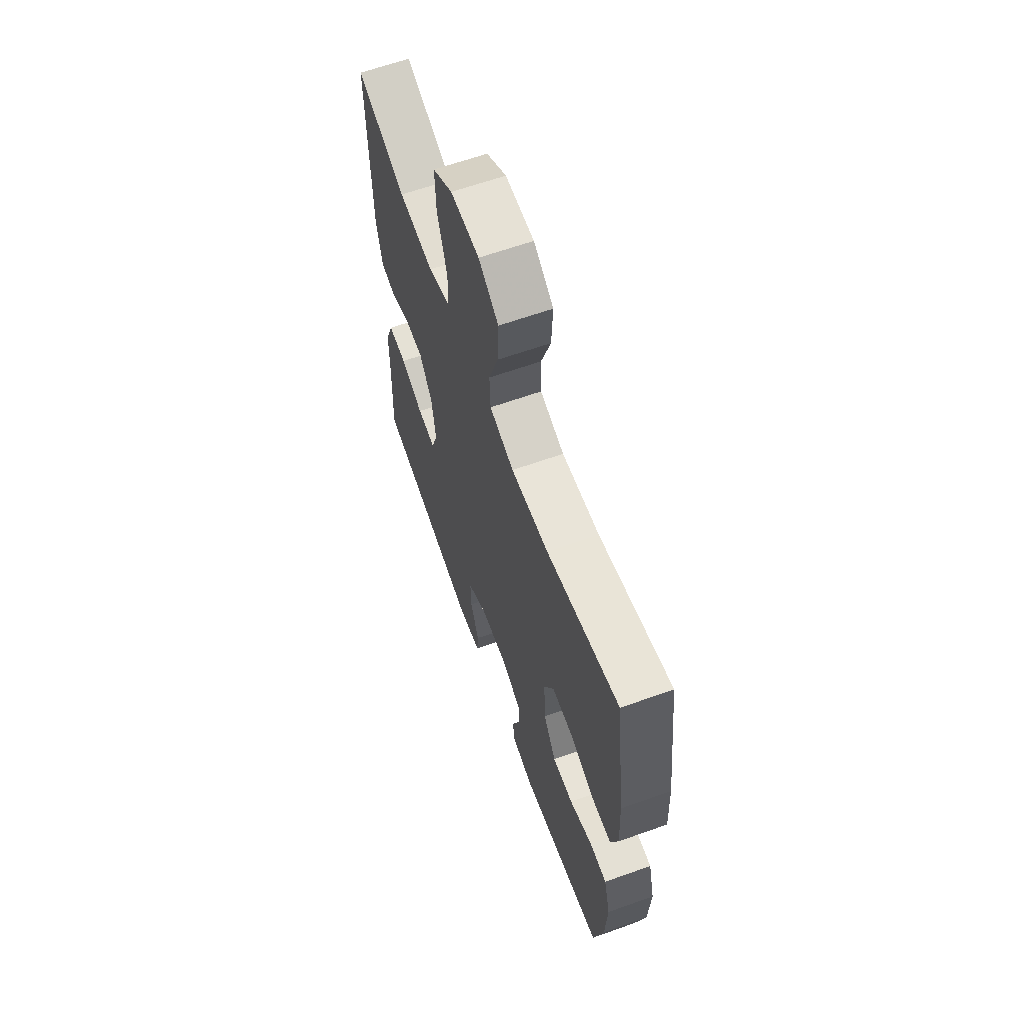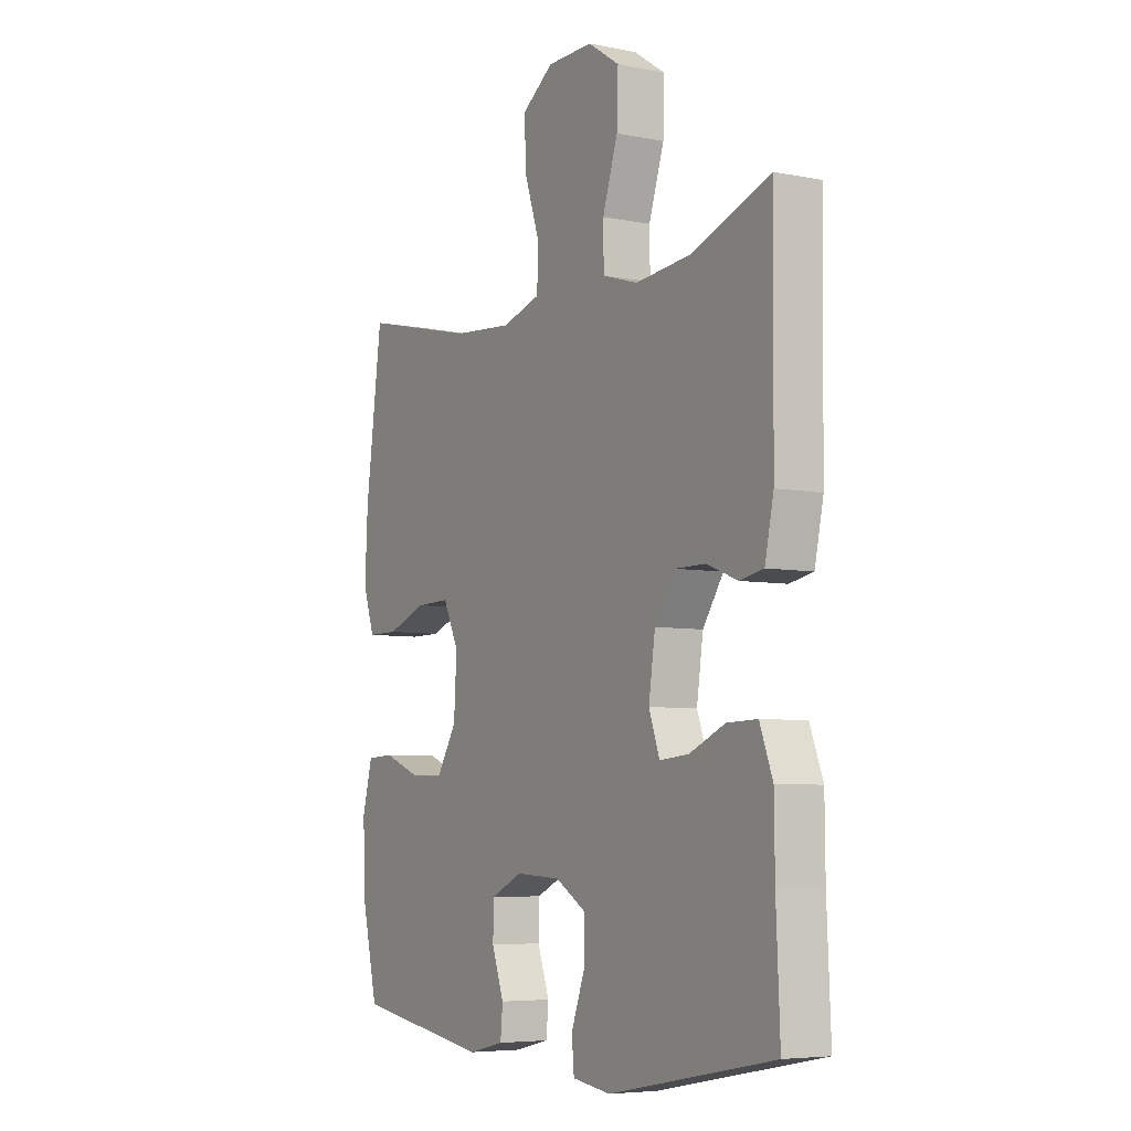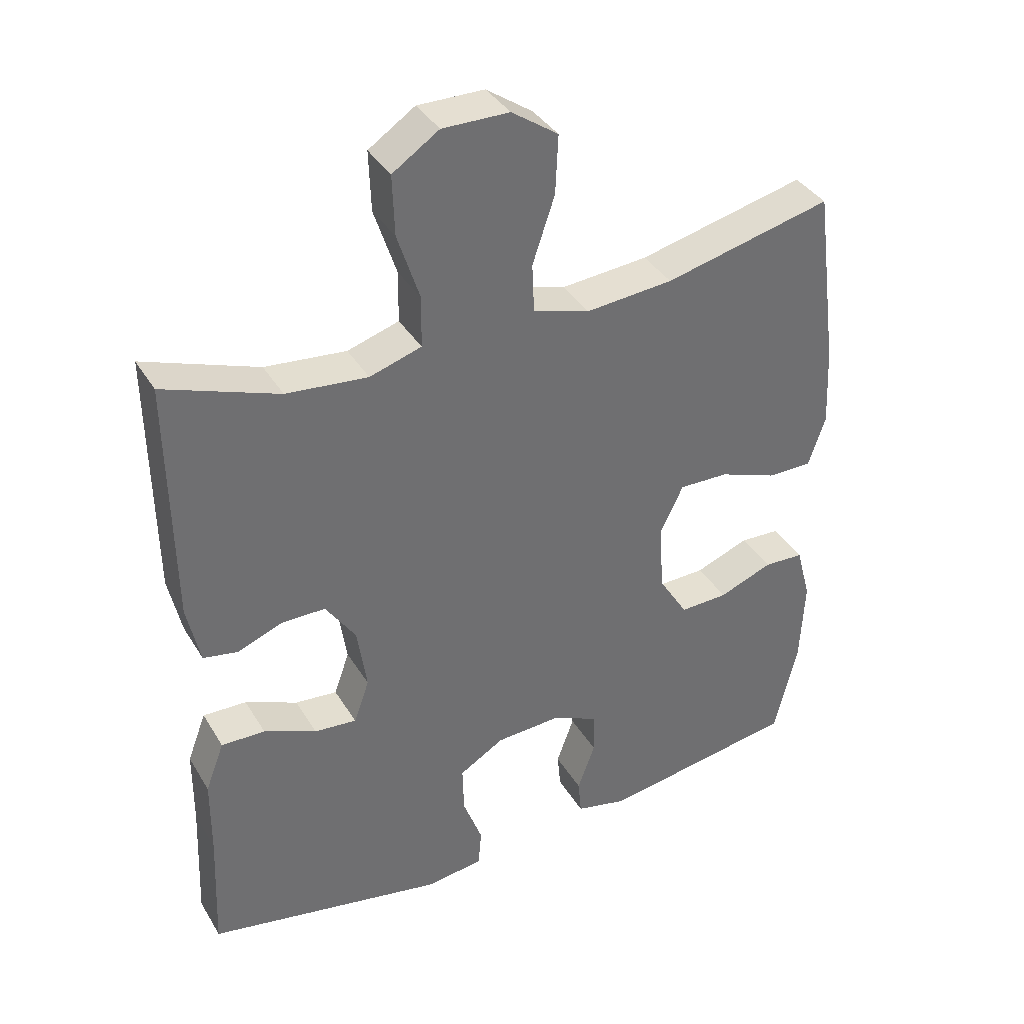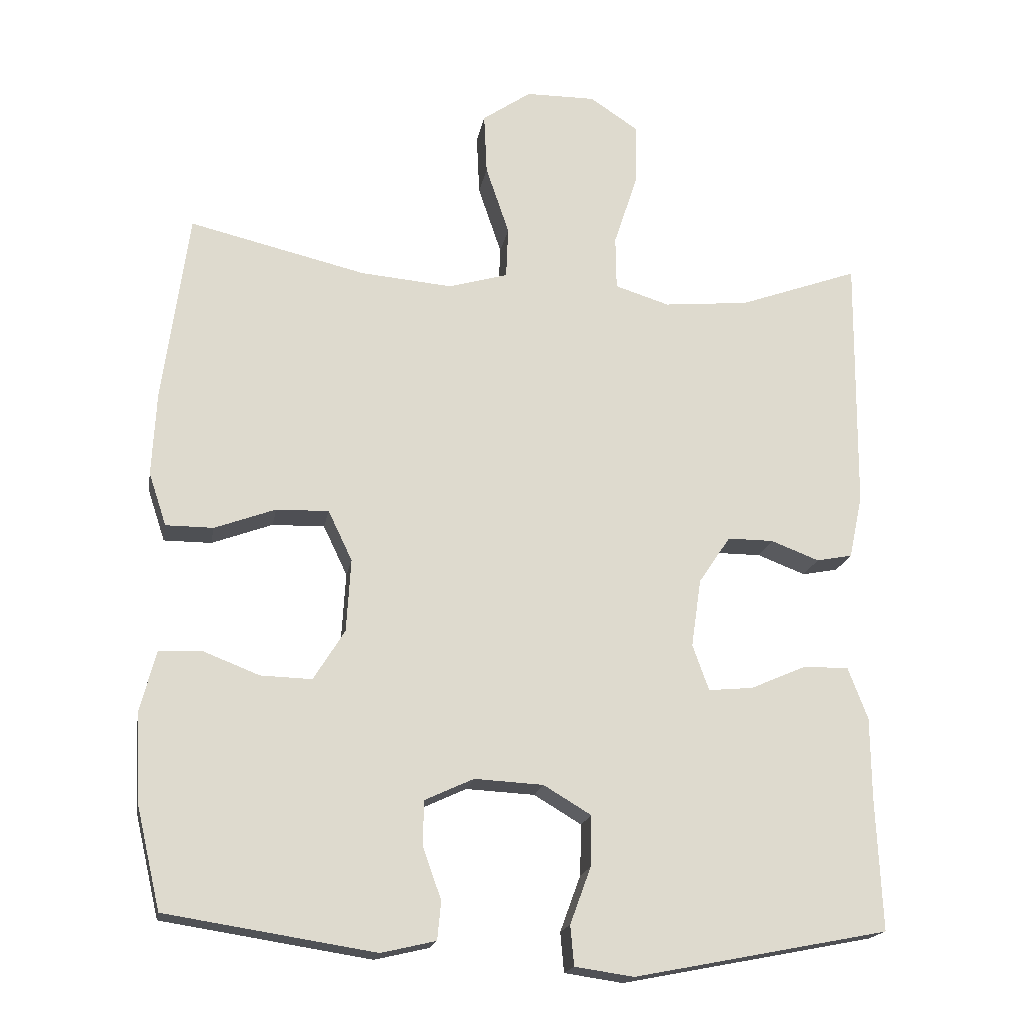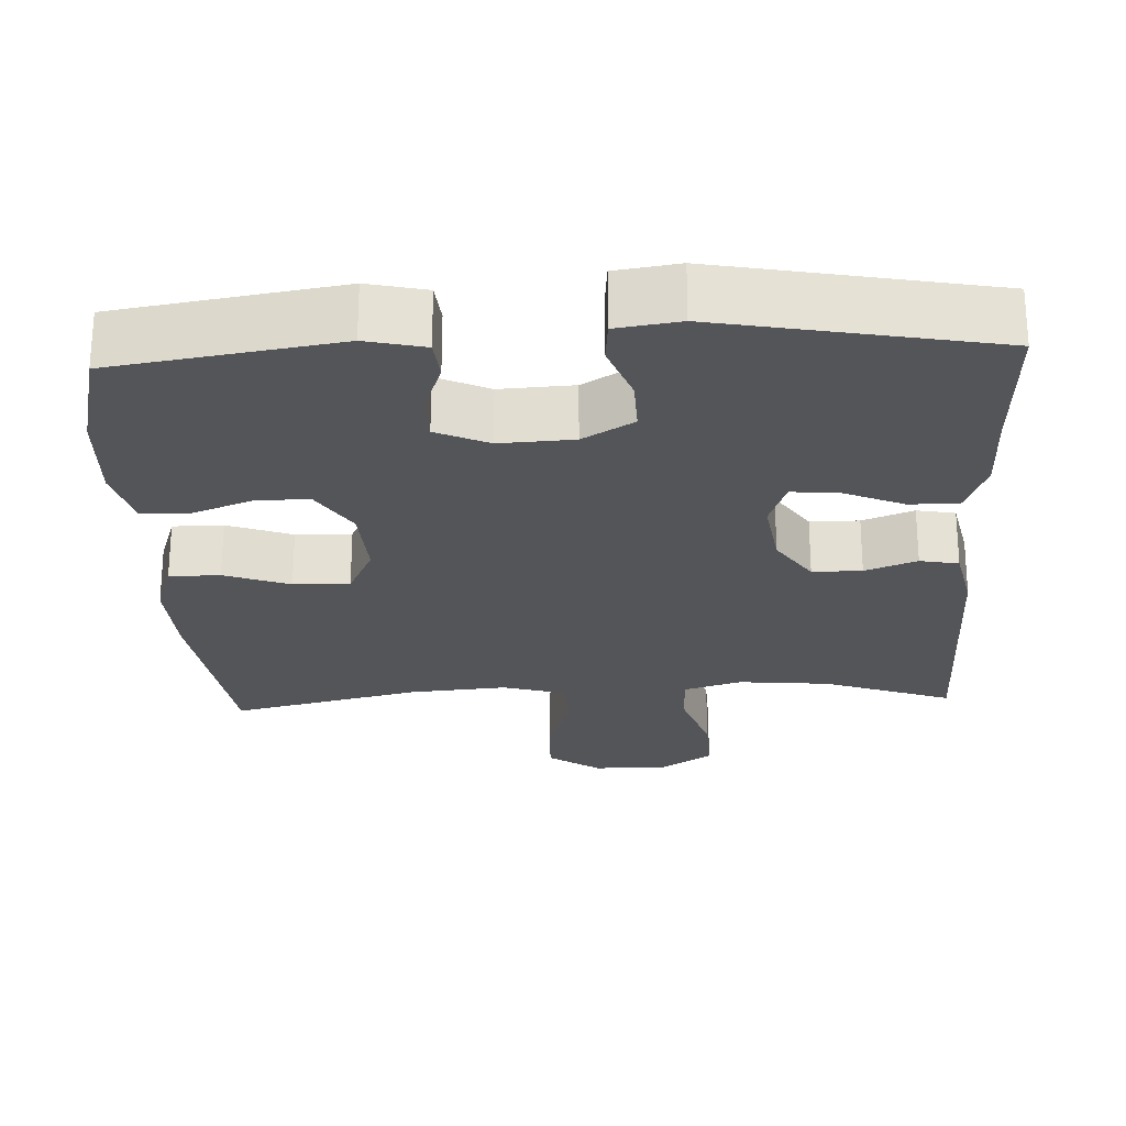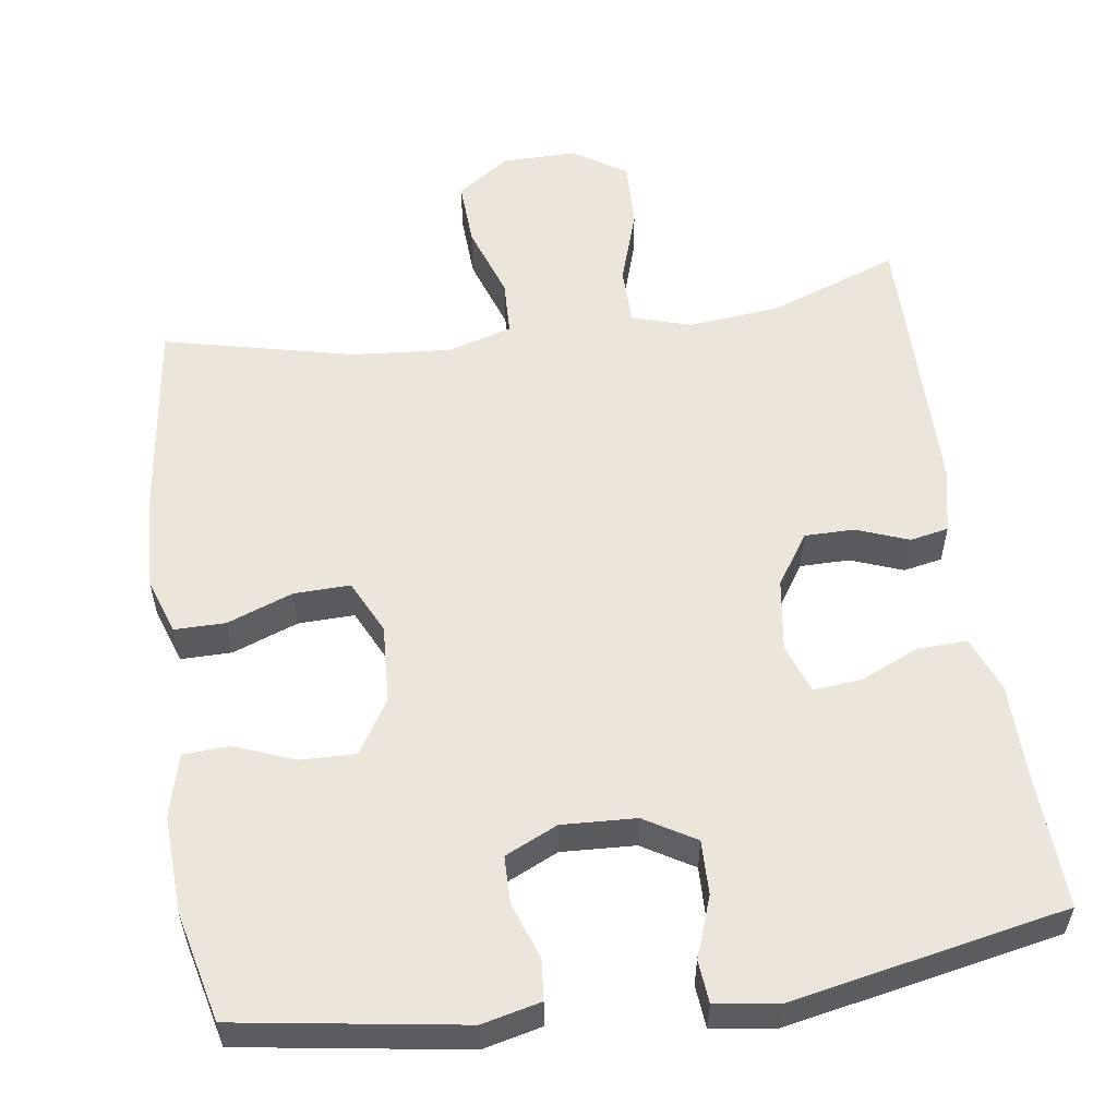
<metadata>
{"format":"obj","ext":"obj","renderer":"f3d","projection":"perspective","resolution":1024,"background":"white","views":[{"elev":63.6,"azim":70.2,"up":"+Z"},{"elev":-6.0,"azim":-120.9,"up":"+Z"},{"elev":37.6,"azim":-27.8,"up":"+Z"},{"elev":-18.6,"azim":170.0,"up":"+Z"},{"elev":-24.8,"azim":-177.2,"up":"+Y"},{"elev":55.9,"azim":171.7,"up":"+Y"}]}
</metadata>
<code>
v 0.5 0.07 -0.5
v 0.206 0.07 -0.546
v 0.129 0.07 -0.528
v 0.124 0.07 -0.474
v 0.15 0.07 -0.401
v 0.149 0.07 -0.338
v 0.08 0.07 -0.306
v -0.017 0.07 -0.311
v -0.084 0.07 -0.351
v -0.082 0.07 -0.423
v -0.053 0.07 -0.502
v -0.058 0.07 -0.558
v -0.141 0.07 -0.57
v -0.5 0.07 -0.5
v -0.492 0.07 -0.315
v -0.491 0.07 -0.198
v -0.463 0.07 -0.124
v -0.398 0.07 -0.126
v -0.32 0.07 -0.16
v -0.257 0.07 -0.166
v -0.234 0.07 -0.101
v -0.248 0.07 -0.005
v -0.293 0.07 0.062
v -0.358 0.07 0.062
v -0.426 0.07 0.036
v -0.477 0.07 0.046
v -0.496 0.07 0.135
v -0.5 0.07 0.5
v -0.33 0.07 0.438
v -0.209 0.07 0.426
v -0.132 0.07 0.45
v -0.131 0.07 0.526
v -0.164 0.07 0.627
v -0.167 0.07 0.716
v -0.098 0.07 0.762
v 0.001 0.07 0.761
v 0.07 0.07 0.713
v 0.066 0.07 0.626
v 0.033 0.07 0.528
v 0.036 0.07 0.455
v 0.12 0.07 0.43
v 0.25 0.07 0.441
v 0.5 0.07 0.5
v 0.536 0.07 0.23
v 0.542 0.07 0.111
v 0.517 0.07 0.036
v 0.45 0.07 0.036
v 0.364 0.07 0.068
v 0.29 0.07 0.07
v 0.256 0.07 -0.001
v 0.262 0.07 -0.104
v 0.306 0.07 -0.175
v 0.378 0.07 -0.173
v 0.458 0.07 -0.142
v 0.518 0.07 -0.145
v 0.54 0.07 -0.228
v 0.534 0.07 -0.356
v 0.5 0 -0.5
v 0.206 0 -0.546
v 0.129 0 -0.528
v 0.124 0 -0.474
v 0.15 0 -0.401
v 0.149 0 -0.338
v 0.08 0 -0.306
v -0.017 0 -0.311
v -0.084 0 -0.351
v -0.082 0 -0.423
v -0.053 0 -0.502
v -0.058 0 -0.558
v -0.141 0 -0.57
v -0.5 0 -0.5
v -0.492 0 -0.315
v -0.491 0 -0.198
v -0.463 0 -0.124
v -0.398 0 -0.126
v -0.32 0 -0.16
v -0.257 0 -0.166
v -0.234 0 -0.101
v -0.248 0 -0.005
v -0.293 0 0.062
v -0.358 0 0.062
v -0.426 0 0.036
v -0.477 0 0.046
v -0.496 0 0.135
v -0.5 0 0.5
v -0.33 0 0.438
v -0.209 0 0.426
v -0.132 0 0.45
v -0.131 0 0.526
v -0.164 0 0.627
v -0.167 0 0.716
v -0.098 0 0.762
v 0.001 0 0.761
v 0.07 0 0.713
v 0.066 0 0.626
v 0.033 0 0.528
v 0.036 0 0.455
v 0.12 0 0.43
v 0.25 0 0.441
v 0.5 0 0.5
v 0.536 0 0.23
v 0.542 0 0.111
v 0.517 0 0.036
v 0.45 0 0.036
v 0.364 0 0.068
v 0.29 0 0.07
v 0.256 0 -0.001
v 0.262 0 -0.104
v 0.306 0 -0.175
v 0.378 0 -0.173
v 0.458 0 -0.142
v 0.518 0 -0.145
v 0.54 0 -0.228
v 0.534 0 -0.356
f 3 4 5
f 2 3 5
f 1 2 5
f 57 1 5
f 56 57 5
f 55 56 5
f 54 55 5
f 53 54 5
f 52 53 5 6
f 51 52 6 7
f 50 51 7 8
f 49 50 8 9
f 46 47 48
f 45 46 48
f 44 45 48
f 43 44 48
f 42 43 48
f 41 42 48 49
f 40 41 49 9
f 37 38 39
f 36 37 39
f 35 36 39
f 34 35 39
f 33 34 39
f 32 33 39
f 39 40 9
f 32 39 9
f 31 32 9
f 27 28 29
f 26 27 29
f 25 26 29
f 24 25 29
f 23 24 29 30
f 22 23 30 31
f 17 18 19
f 16 17 19
f 15 16 19
f 15 19 20
f 14 15 20
f 13 14 20
f 12 13 20
f 11 12 20
f 10 11 20
f 31 9 10
f 22 31 10
f 21 22 10
f 10 20 21
f 62 61 60
f 62 60 59
f 62 59 58
f 62 58 114
f 62 114 113
f 62 113 112
f 62 112 111
f 62 111 110
f 63 62 110 109
f 64 63 109 108
f 65 64 108 107
f 66 65 107 106
f 105 104 103
f 105 103 102
f 105 102 101
f 105 101 100
f 105 100 99
f 106 105 99 98
f 66 106 98 97
f 96 95 94
f 96 94 93
f 96 93 92
f 96 92 91
f 96 91 90
f 96 90 89
f 66 97 96
f 66 96 89
f 66 89 88
f 86 85 84
f 86 84 83
f 86 83 82
f 86 82 81
f 87 86 81 80
f 88 87 80 79
f 76 75 74
f 76 74 73
f 76 73 72
f 77 76 72
f 77 72 71
f 77 71 70
f 77 70 69
f 77 69 68
f 77 68 67
f 67 66 88
f 67 88 79
f 67 79 78
f 78 77 67
f 1 58 59 2
f 2 59 60 3
f 3 60 61 4
f 4 61 62 5
f 5 62 63 6
f 6 63 64 7
f 7 64 65 8
f 8 65 66 9
f 9 66 67 10
f 10 67 68 11
f 11 68 69 12
f 12 69 70 13
f 13 70 71 14
f 14 71 72 15
f 15 72 73 16
f 16 73 74 17
f 17 74 75 18
f 18 75 76 19
f 19 76 77 20
f 20 77 78 21
f 21 78 79 22
f 22 79 80 23
f 23 80 81 24
f 24 81 82 25
f 25 82 83 26
f 26 83 84 27
f 27 84 85 28
f 28 85 86 29
f 29 86 87 30
f 30 87 88 31
f 31 88 89 32
f 32 89 90 33
f 33 90 91 34
f 34 91 92 35
f 35 92 93 36
f 36 93 94 37
f 37 94 95 38
f 38 95 96 39
f 39 96 97 40
f 40 97 98 41
f 41 98 99 42
f 42 99 100 43
f 43 100 101 44
f 44 101 102 45
f 45 102 103 46
f 46 103 104 47
f 47 104 105 48
f 48 105 106 49
f 49 106 107 50
f 50 107 108 51
f 51 108 109 52
f 52 109 110 53
f 53 110 111 54
f 54 111 112 55
f 55 112 113 56
f 56 113 114 57
f 57 114 58 1

</code>
